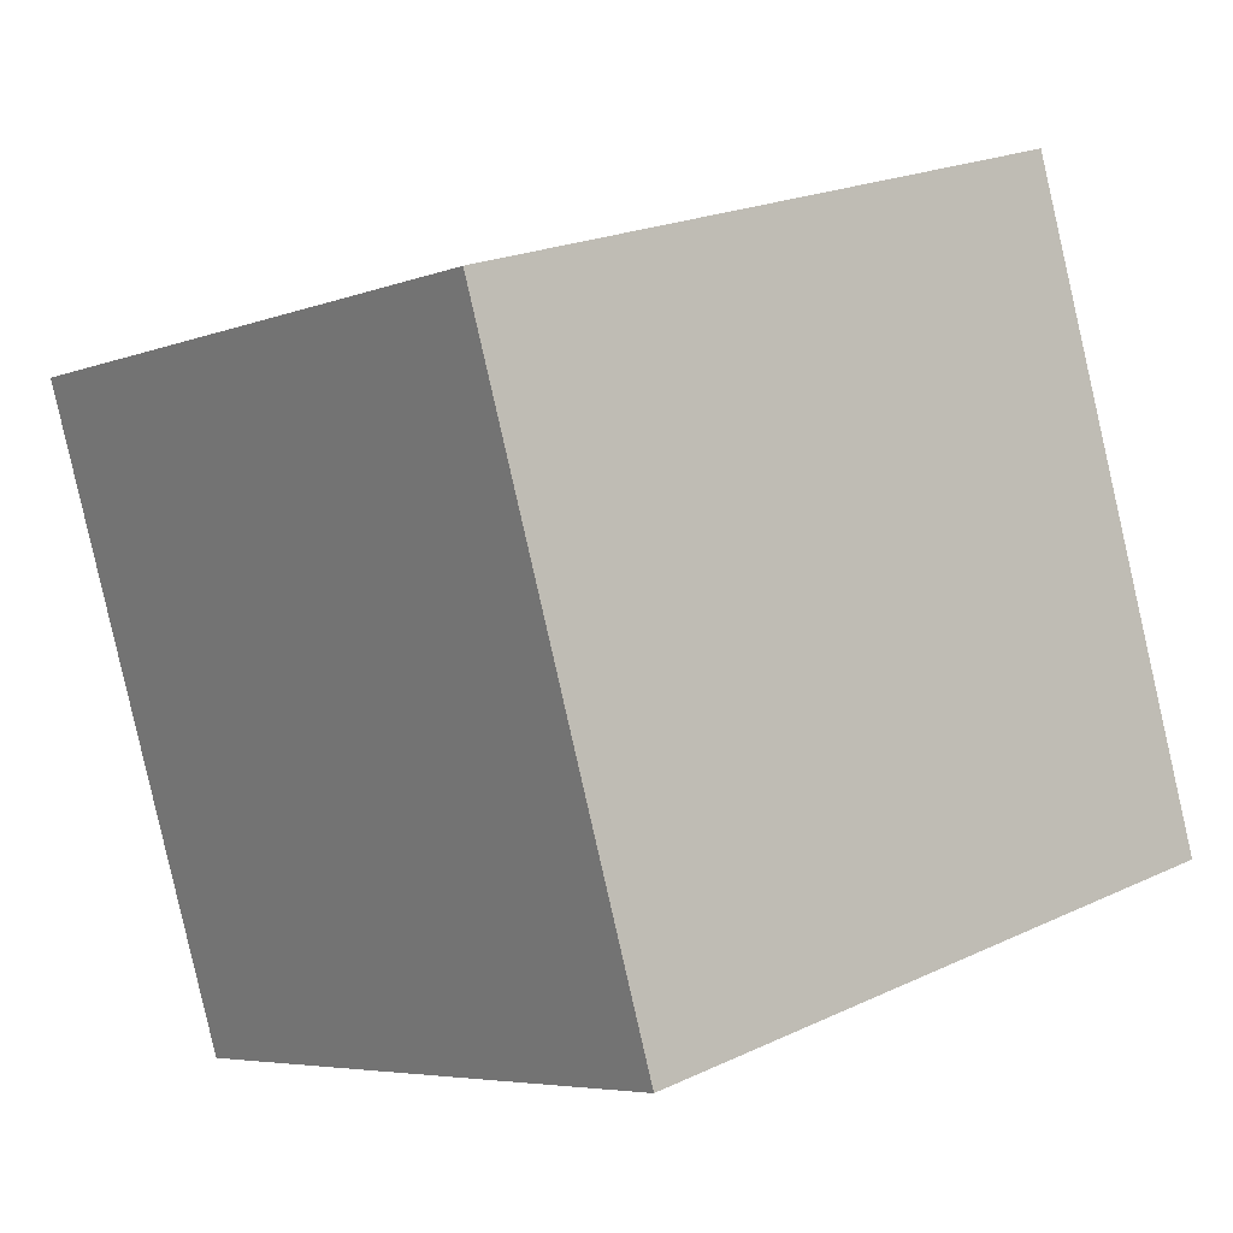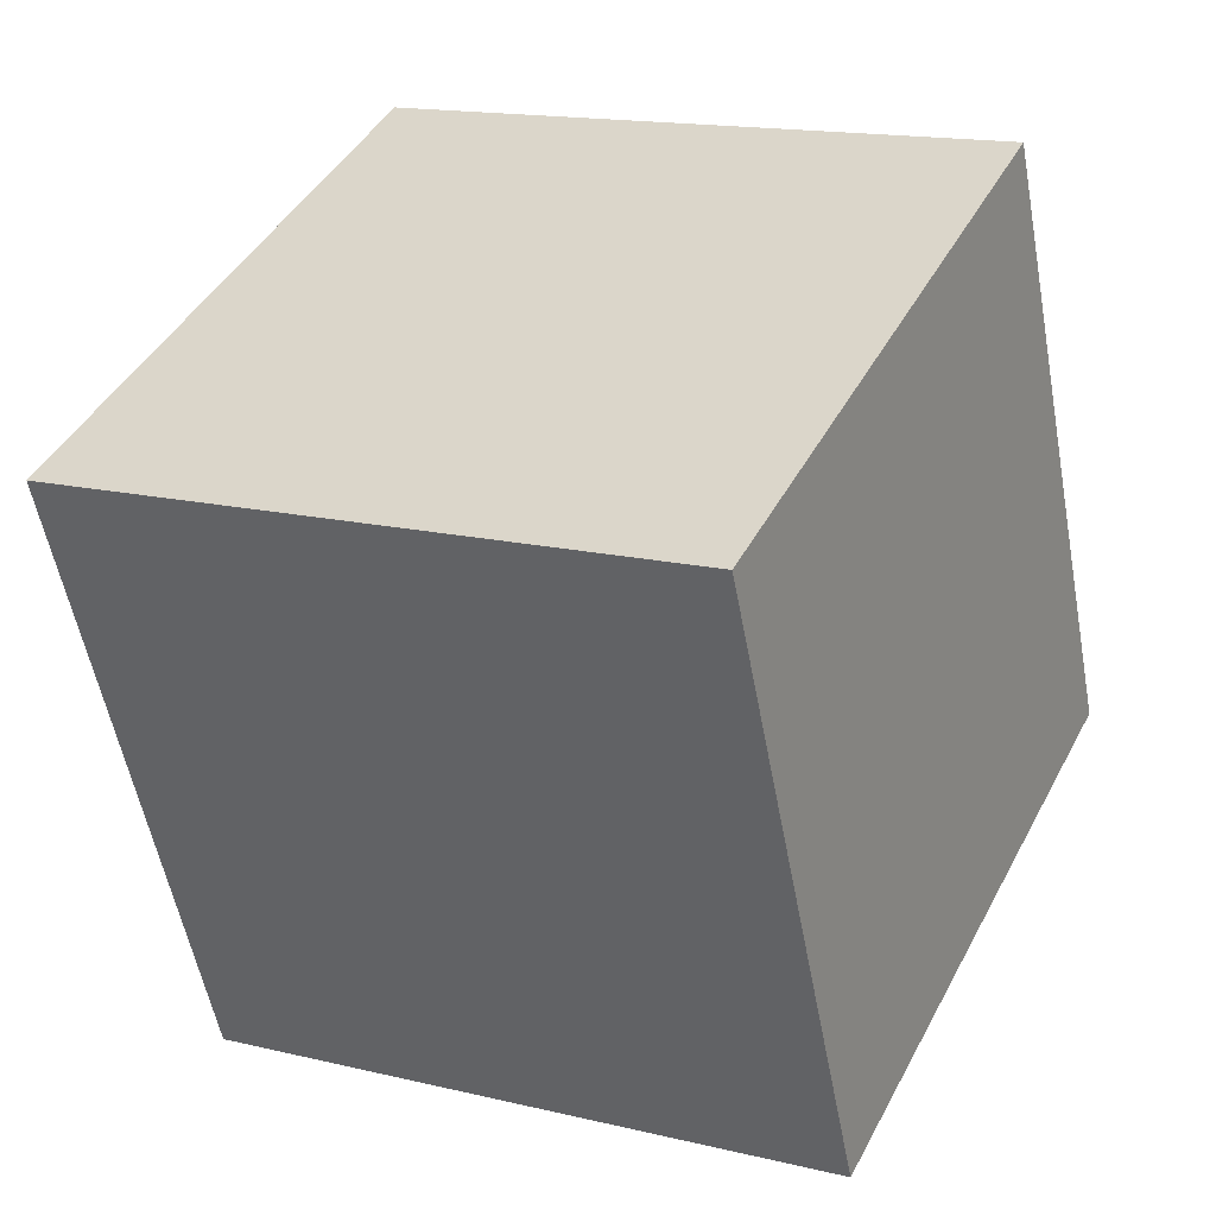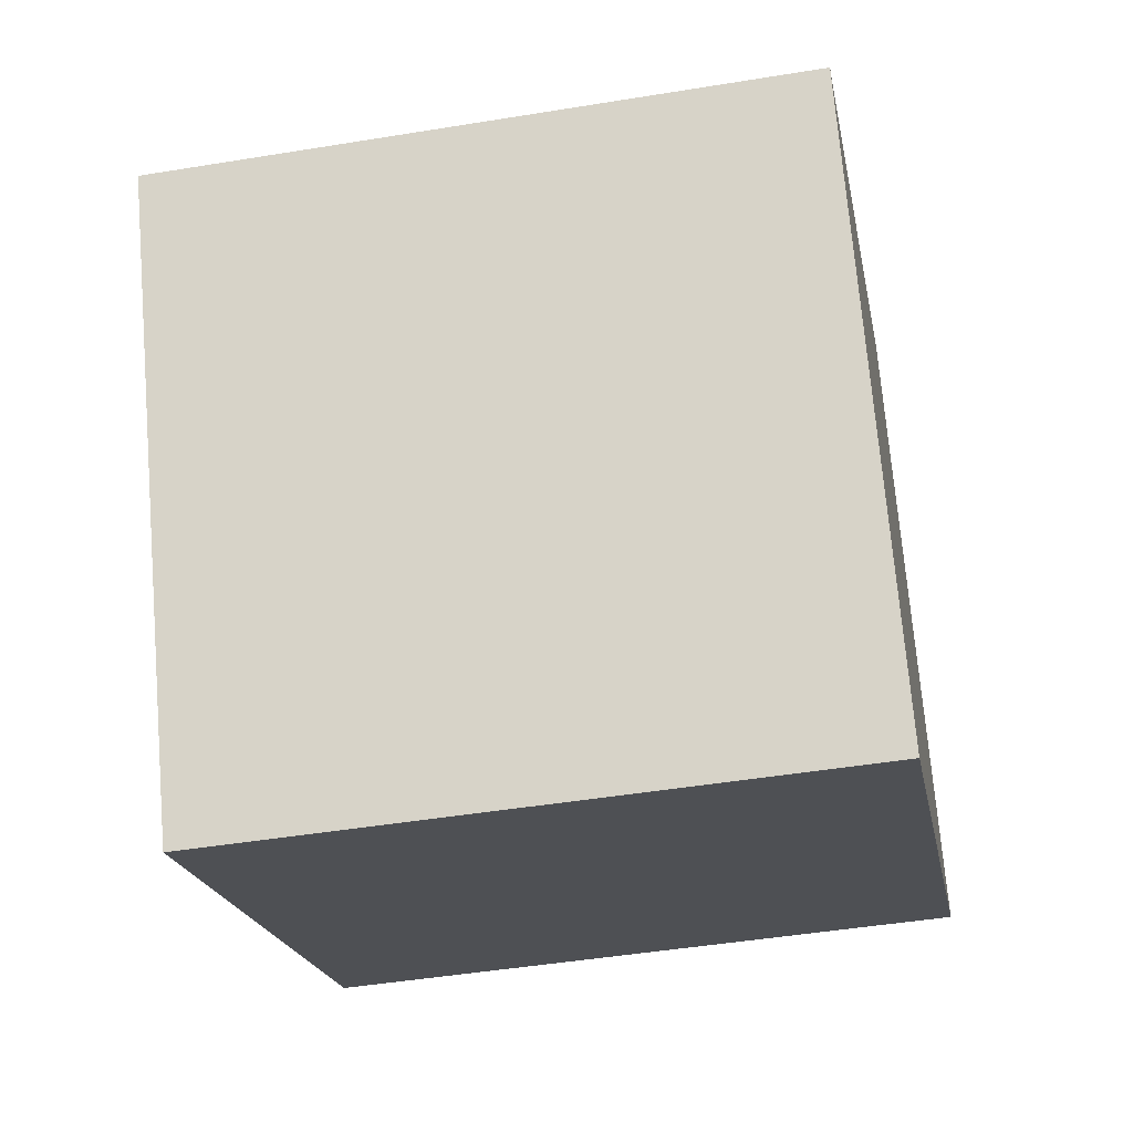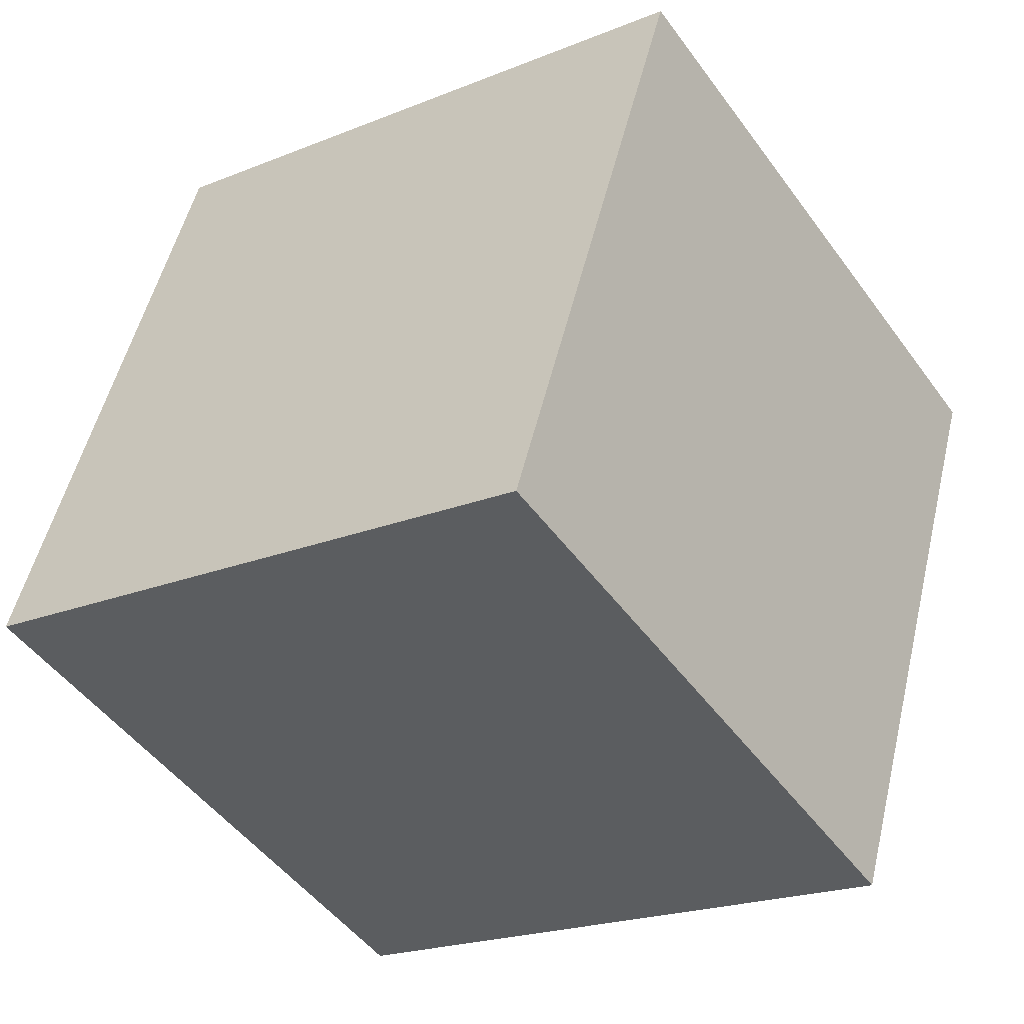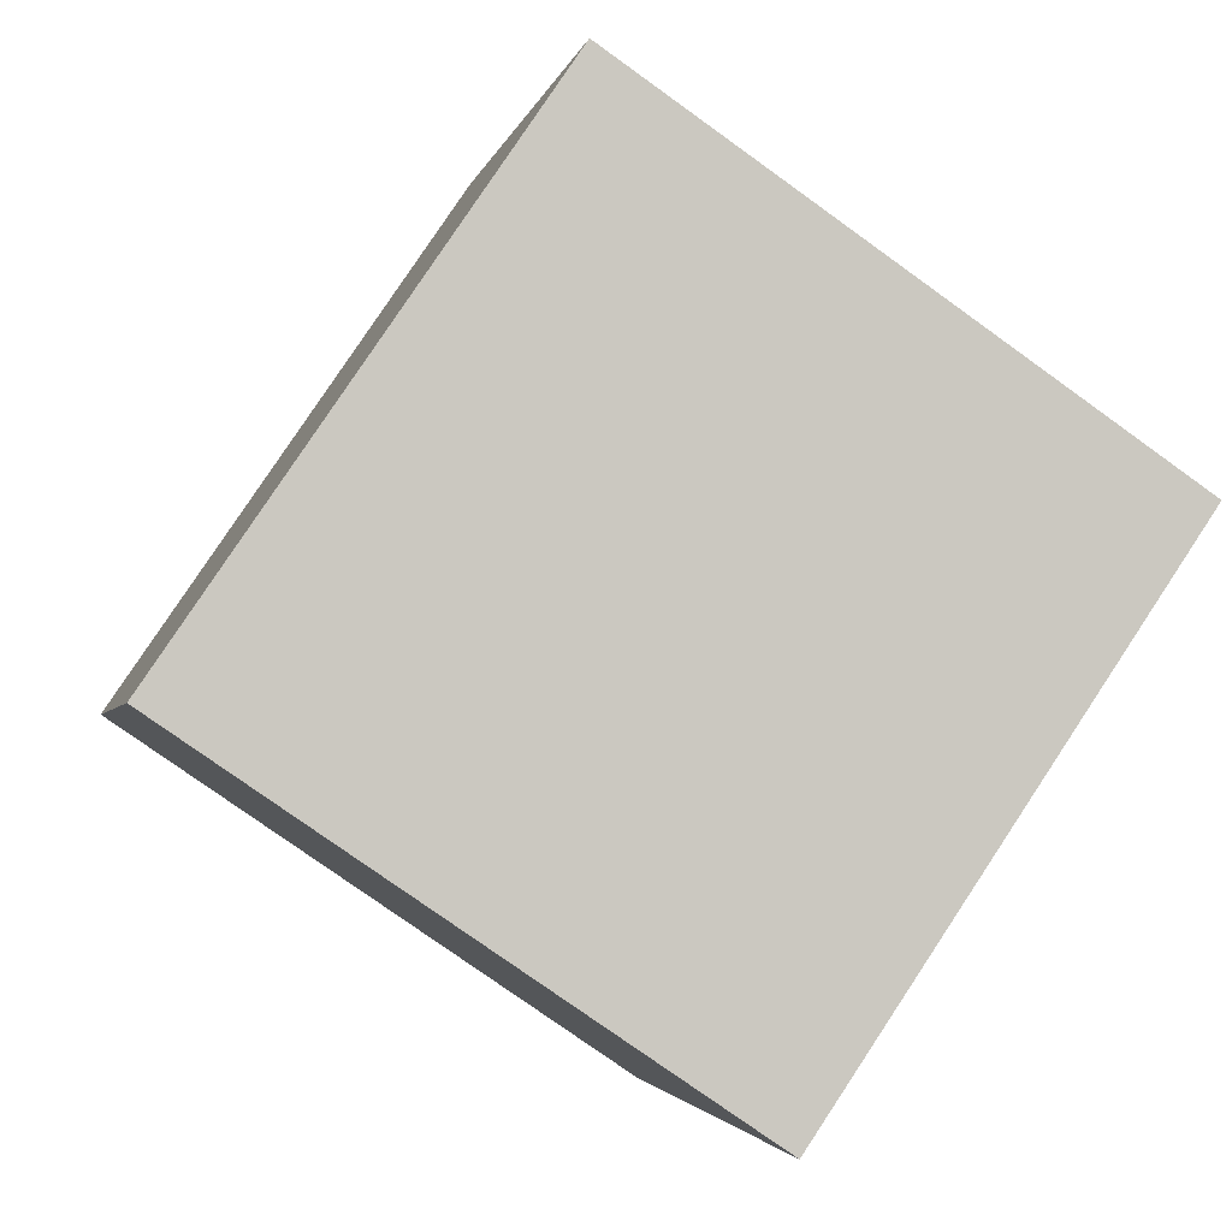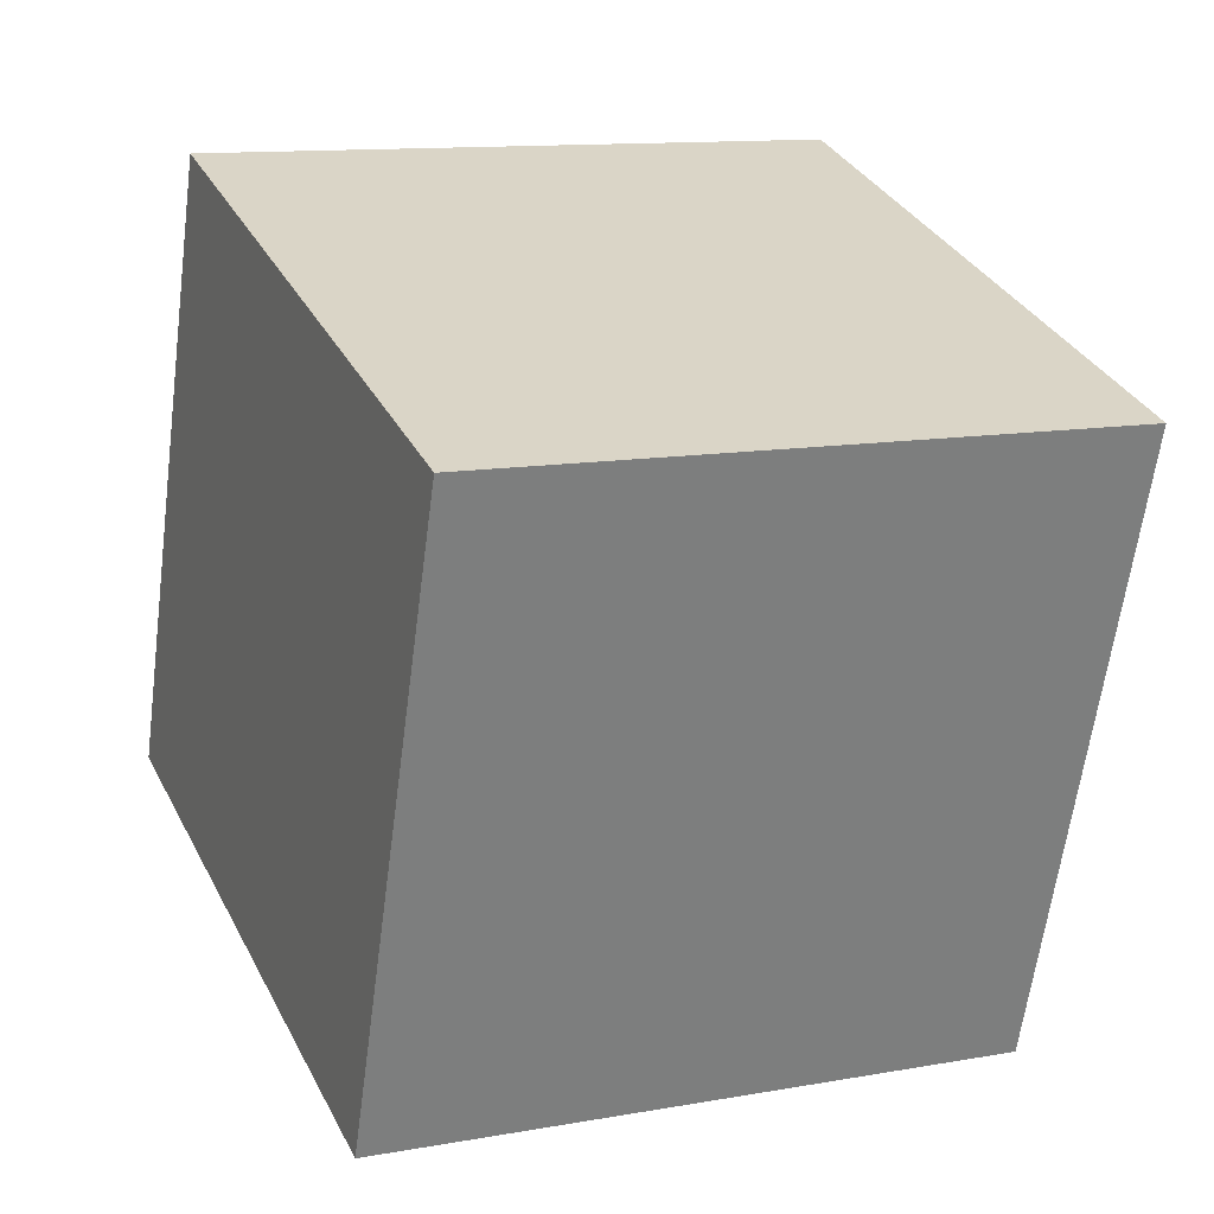
<metadata>
{"format":"obj","ext":"obj","renderer":"f3d","projection":"perspective","resolution":1024,"background":"white","views":[{"elev":22.0,"azim":-48.1,"up":"+Z"},{"elev":17.5,"azim":-159.5,"up":"+Z"},{"elev":-40.0,"azim":-176.3,"up":"+Z"},{"elev":-22.0,"azim":30.1,"up":"+Z"},{"elev":-74.8,"azim":-42.7,"up":"+Z"},{"elev":8.8,"azim":149.0,"up":"+Z"}]}
</metadata>
<code>
o Cube
v 30.93 -22.75 41.55
v 26.97 -45.78 -19.45
v -37.87 -37.88 -18.22
v -33.91 -14.85 42.79
v 37.87 37.88 18.22
v 33.91 14.85 -42.79
v -30.93 22.75 -41.55
v -26.97 45.78 19.45
f 1 2 3 4
f 5 8 7 6
f 1 5 6 2
f 2 6 7 3
f 3 7 8 4
f 5 1 4 8

</code>
